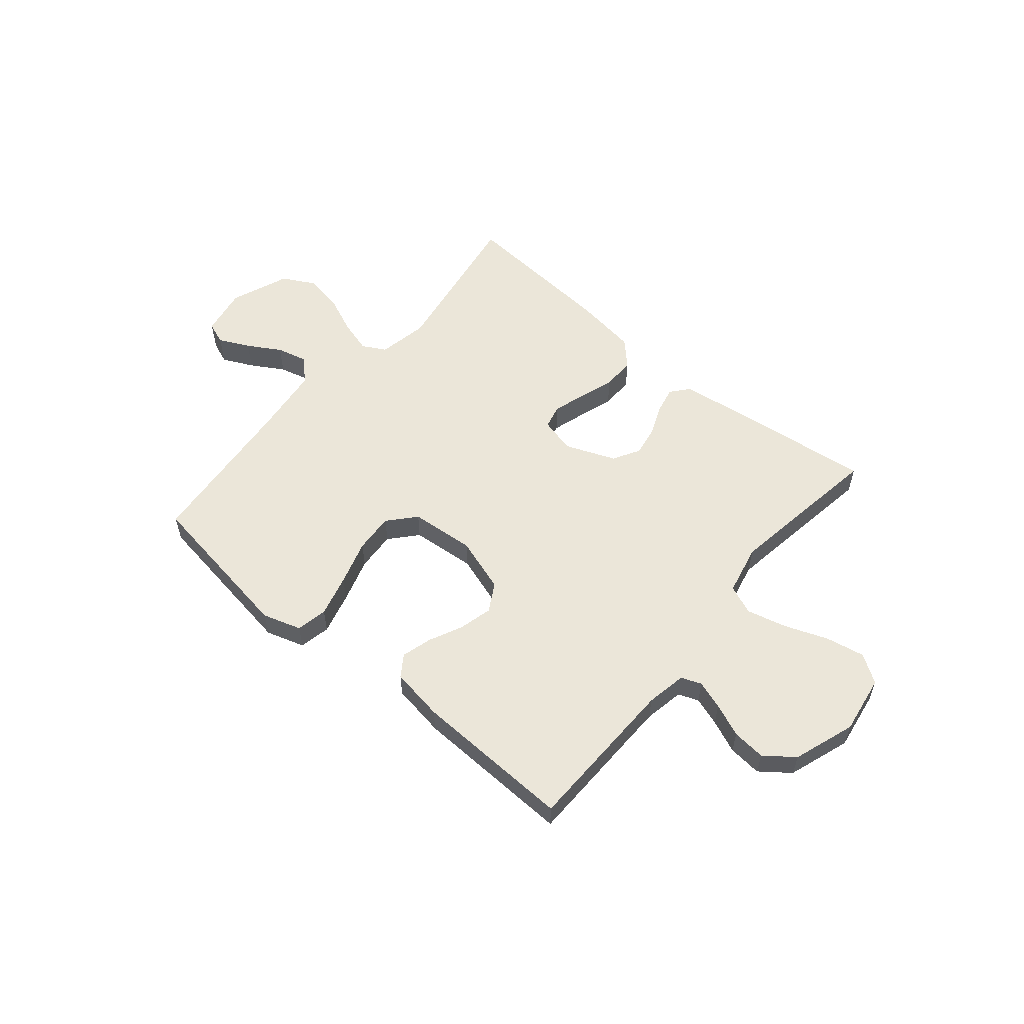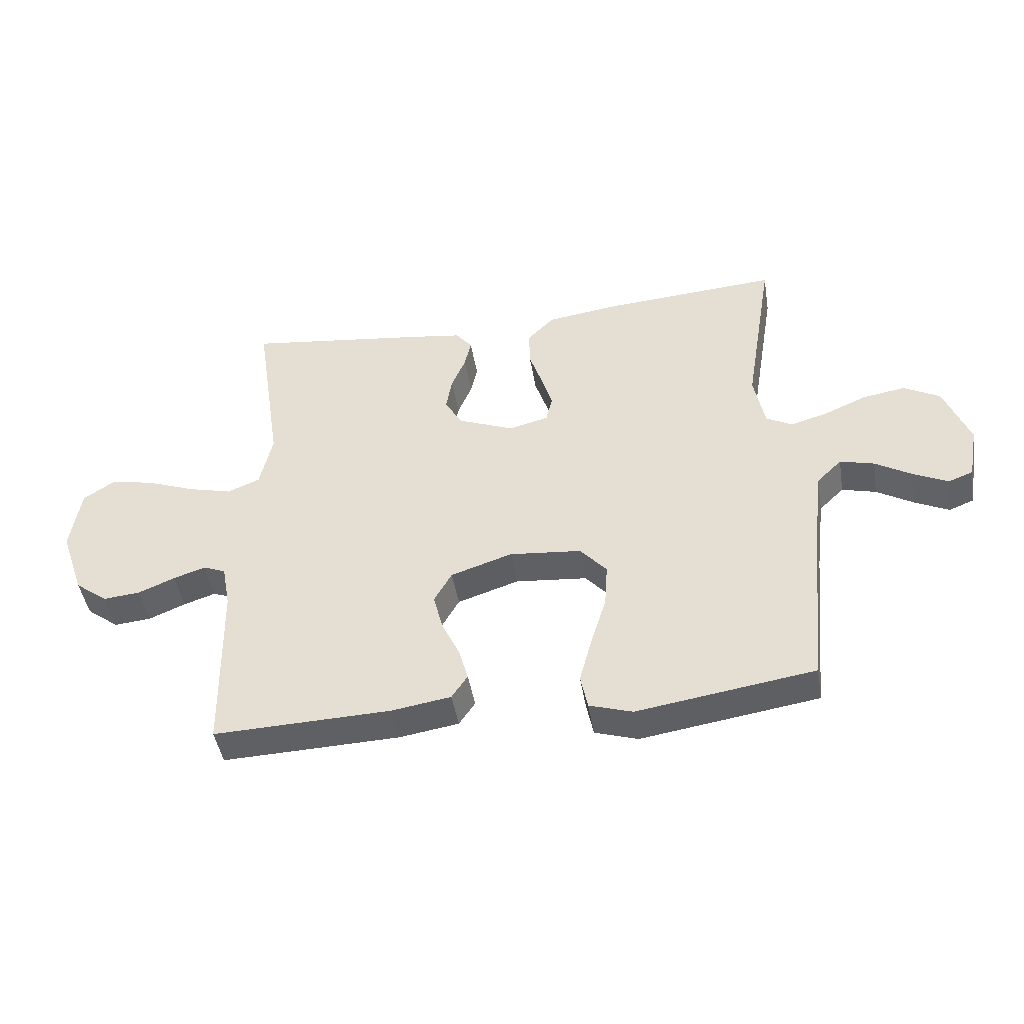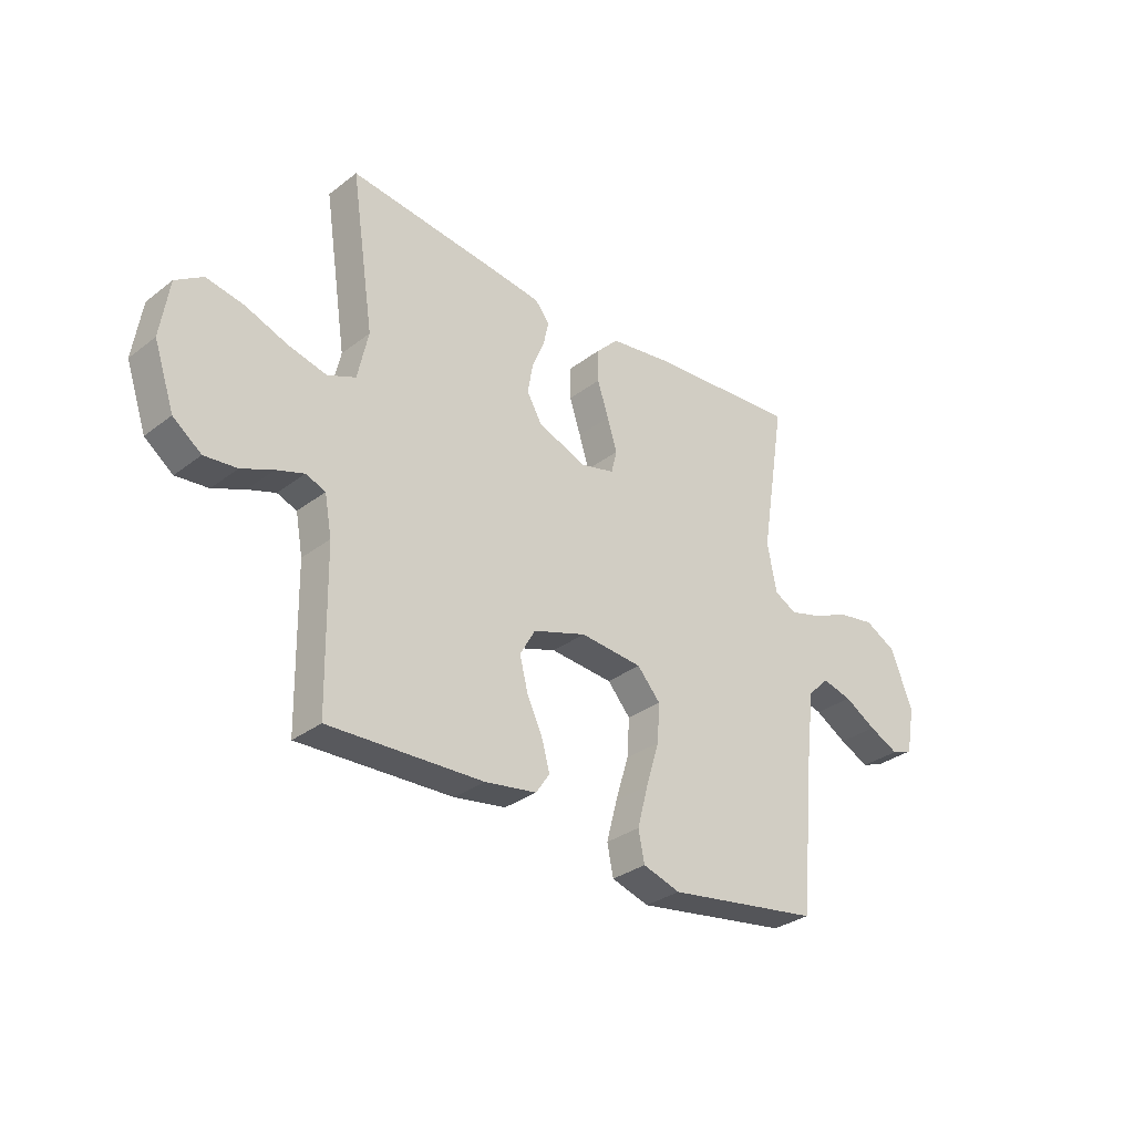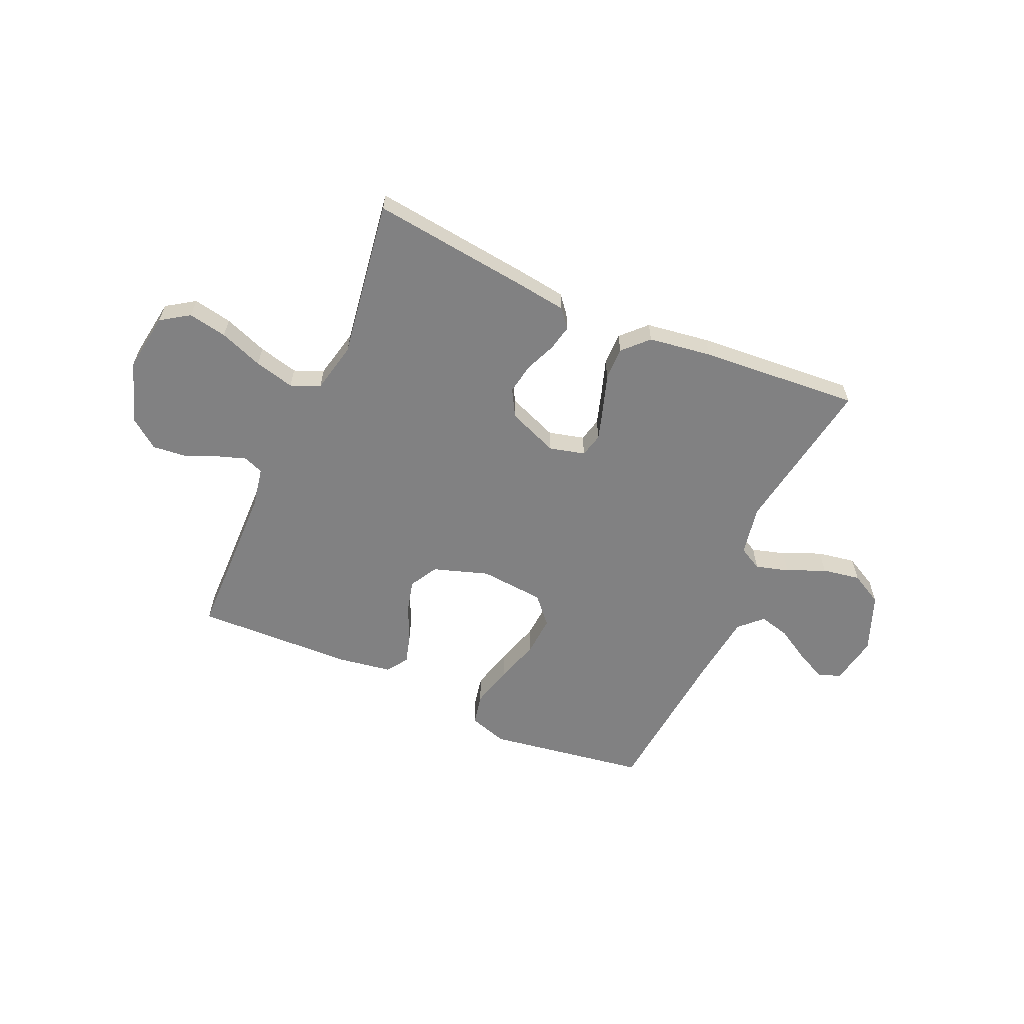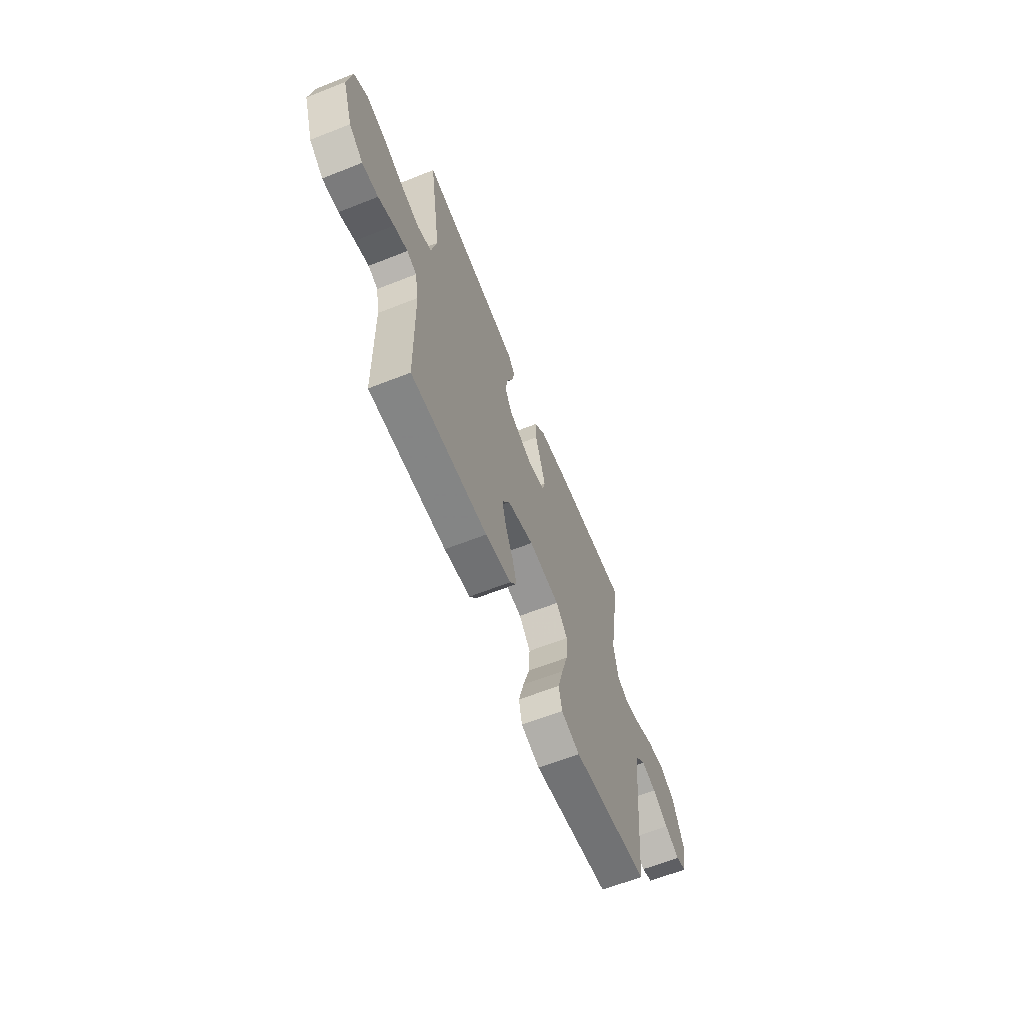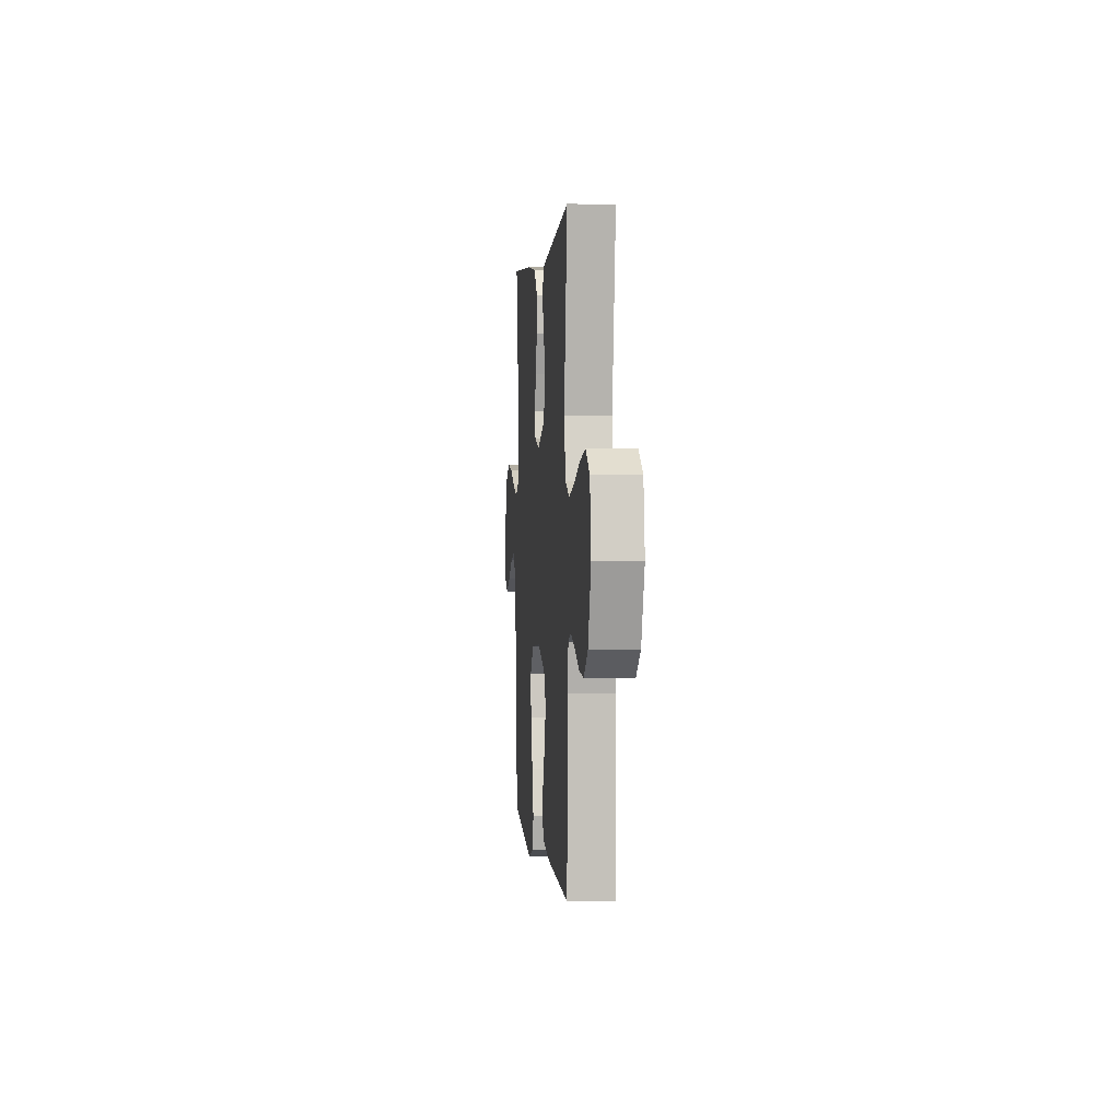
<metadata>
{"format":"obj","ext":"obj","renderer":"f3d","projection":"perspective","resolution":1024,"background":"white","views":[{"elev":56.7,"azim":-139.9,"up":"+Y"},{"elev":-45.2,"azim":9.3,"up":"+Z"},{"elev":-31.5,"azim":-42.8,"up":"+Z"},{"elev":-60.4,"azim":-23.8,"up":"+Y"},{"elev":-63.3,"azim":-68.2,"up":"+Z"},{"elev":1.7,"azim":-95.2,"up":"+Z"}]}
</metadata>
<code>
v -0.5 0.07 0.5
v -0.2 0.07 0.463
v -0.107 0.07 0.45
v -0.079 0.07 0.416
v -0.09 0.07 0.366
v -0.114 0.07 0.309
v -0.124 0.07 0.251
v -0.095 0.07 0.2
v 0 0.07 0.162
v 0.067 0.07 0.179
v 0.078 0.07 0.224
v 0.059 0.07 0.286
v 0.037 0.07 0.353
v 0.036 0.07 0.415
v 0.081 0.07 0.461
v 0.2 0.07 0.478
v 0.5 0.07 0.5
v 0.451 0.07 0.2
v 0.469 0.07 0.106
v 0.513 0.07 0.082
v 0.576 0.07 0.1
v 0.648 0.07 0.131
v 0.72 0.07 0.143
v 0.781 0.07 0.11
v 0.824 0.07 0
v 0.807 0.07 -0.092
v 0.765 0.07 -0.108
v 0.707 0.07 -0.08
v 0.645 0.07 -0.043
v 0.587 0.07 -0.028
v 0.545 0.07 -0.069
v 0.529 0.07 -0.2
v 0.5 0.07 -0.5
v 0.2 0.07 -0.546
v 0.127 0.07 -0.523
v 0.115 0.07 -0.464
v 0.136 0.07 -0.385
v 0.162 0.07 -0.3
v 0.167 0.07 -0.225
v 0.122 0.07 -0.174
v 0 0.07 -0.163
v -0.104 0.07 -0.197
v -0.134 0.07 -0.25
v -0.118 0.07 -0.313
v -0.088 0.07 -0.377
v -0.072 0.07 -0.434
v -0.099 0.07 -0.474
v -0.2 0.07 -0.49
v -0.5 0.07 -0.5
v -0.505 0.07 -0.2
v -0.519 0.07 -0.124
v -0.557 0.07 -0.109
v -0.611 0.07 -0.127
v -0.673 0.07 -0.153
v -0.736 0.07 -0.159
v -0.791 0.07 -0.117
v -0.831 0.07 0
v -0.814 0.07 0.111
v -0.761 0.07 0.146
v -0.688 0.07 0.132
v -0.606 0.07 0.101
v -0.531 0.07 0.082
v -0.476 0.07 0.105
v -0.455 0.07 0.2
v -0.5 0 0.5
v -0.2 0 0.463
v -0.107 0 0.45
v -0.079 0 0.416
v -0.09 0 0.366
v -0.114 0 0.309
v -0.124 0 0.251
v -0.095 0 0.2
v 0 0 0.162
v 0.067 0 0.179
v 0.078 0 0.224
v 0.059 0 0.286
v 0.037 0 0.353
v 0.036 0 0.415
v 0.081 0 0.461
v 0.2 0 0.478
v 0.5 0 0.5
v 0.451 0 0.2
v 0.469 0 0.106
v 0.513 0 0.082
v 0.576 0 0.1
v 0.648 0 0.131
v 0.72 0 0.143
v 0.781 0 0.11
v 0.824 0 0
v 0.807 0 -0.092
v 0.765 0 -0.108
v 0.707 0 -0.08
v 0.645 0 -0.043
v 0.587 0 -0.028
v 0.545 0 -0.069
v 0.529 0 -0.2
v 0.5 0 -0.5
v 0.2 0 -0.546
v 0.127 0 -0.523
v 0.115 0 -0.464
v 0.136 0 -0.385
v 0.162 0 -0.3
v 0.167 0 -0.225
v 0.122 0 -0.174
v 0 0 -0.163
v -0.104 0 -0.197
v -0.134 0 -0.25
v -0.118 0 -0.313
v -0.088 0 -0.377
v -0.072 0 -0.434
v -0.099 0 -0.474
v -0.2 0 -0.49
v -0.5 0 -0.5
v -0.505 0 -0.2
v -0.519 0 -0.124
v -0.557 0 -0.109
v -0.611 0 -0.127
v -0.673 0 -0.153
v -0.736 0 -0.159
v -0.791 0 -0.117
v -0.831 0 0
v -0.814 0 0.111
v -0.761 0 0.146
v -0.688 0 0.132
v -0.606 0 0.101
v -0.531 0 0.082
v -0.476 0 0.105
v -0.455 0 0.2
f 58 59 60 61
f 58 61 62
f 57 58 62
f 56 57 62
f 53 54 55 56
f 52 53 56 62
f 51 52 62 63
f 47 48 49 50
f 44 45 46 47
f 43 44 47 50
f 42 43 50 51
f 35 36 37 38
f 33 34 35 38
f 32 33 38 39
f 31 32 39 40
f 26 27 28 29
f 24 25 26 29
f 24 29 30
f 21 22 23 24
f 20 21 24 30
f 19 20 30 31
f 15 16 17 18
f 15 18 19
f 12 13 14 15
f 11 12 15 19
f 10 11 19 31
f 3 4 5 6
f 3 6 7
f 64 1 2 3
f 64 3 7
f 63 64 7 8
f 41 42 51 63
f 41 63 8 9
f 31 40 41
f 9 10 31 41
f 125 124 123 122
f 126 125 122
f 126 122 121
f 126 121 120
f 120 119 118 117
f 126 120 117 116
f 127 126 116 115
f 114 113 112 111
f 111 110 109 108
f 114 111 108 107
f 115 114 107 106
f 102 101 100 99
f 102 99 98 97
f 103 102 97 96
f 104 103 96 95
f 93 92 91 90
f 93 90 89 88
f 94 93 88
f 88 87 86 85
f 94 88 85 84
f 95 94 84 83
f 82 81 80 79
f 83 82 79
f 79 78 77 76
f 83 79 76 75
f 95 83 75 74
f 70 69 68 67
f 71 70 67
f 67 66 65 128
f 71 67 128
f 72 71 128 127
f 127 115 106 105
f 73 72 127 105
f 105 104 95
f 105 95 74 73
f 1 65 66 2
f 2 66 67 3
f 3 67 68 4
f 4 68 69 5
f 5 69 70 6
f 6 70 71 7
f 7 71 72 8
f 8 72 73 9
f 9 73 74 10
f 10 74 75 11
f 11 75 76 12
f 12 76 77 13
f 13 77 78 14
f 14 78 79 15
f 15 79 80 16
f 16 80 81 17
f 17 81 82 18
f 18 82 83 19
f 19 83 84 20
f 20 84 85 21
f 21 85 86 22
f 22 86 87 23
f 23 87 88 24
f 24 88 89 25
f 25 89 90 26
f 26 90 91 27
f 27 91 92 28
f 28 92 93 29
f 29 93 94 30
f 30 94 95 31
f 31 95 96 32
f 32 96 97 33
f 33 97 98 34
f 34 98 99 35
f 35 99 100 36
f 36 100 101 37
f 37 101 102 38
f 38 102 103 39
f 39 103 104 40
f 40 104 105 41
f 41 105 106 42
f 42 106 107 43
f 43 107 108 44
f 44 108 109 45
f 45 109 110 46
f 46 110 111 47
f 47 111 112 48
f 48 112 113 49
f 49 113 114 50
f 50 114 115 51
f 51 115 116 52
f 52 116 117 53
f 53 117 118 54
f 54 118 119 55
f 55 119 120 56
f 56 120 121 57
f 57 121 122 58
f 58 122 123 59
f 59 123 124 60
f 60 124 125 61
f 61 125 126 62
f 62 126 127 63
f 63 127 128 64
f 64 128 65 1

</code>
